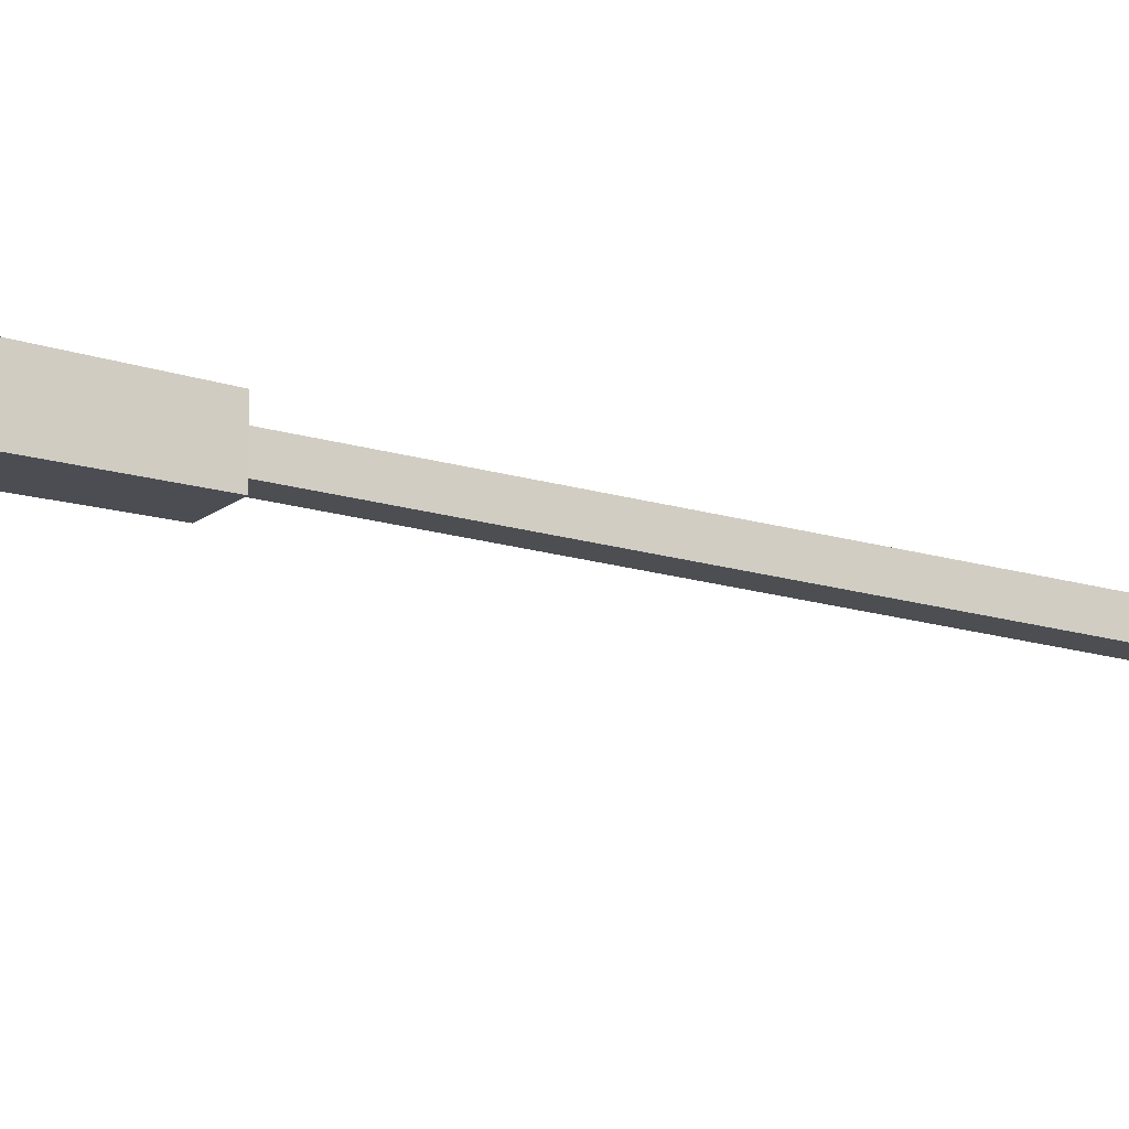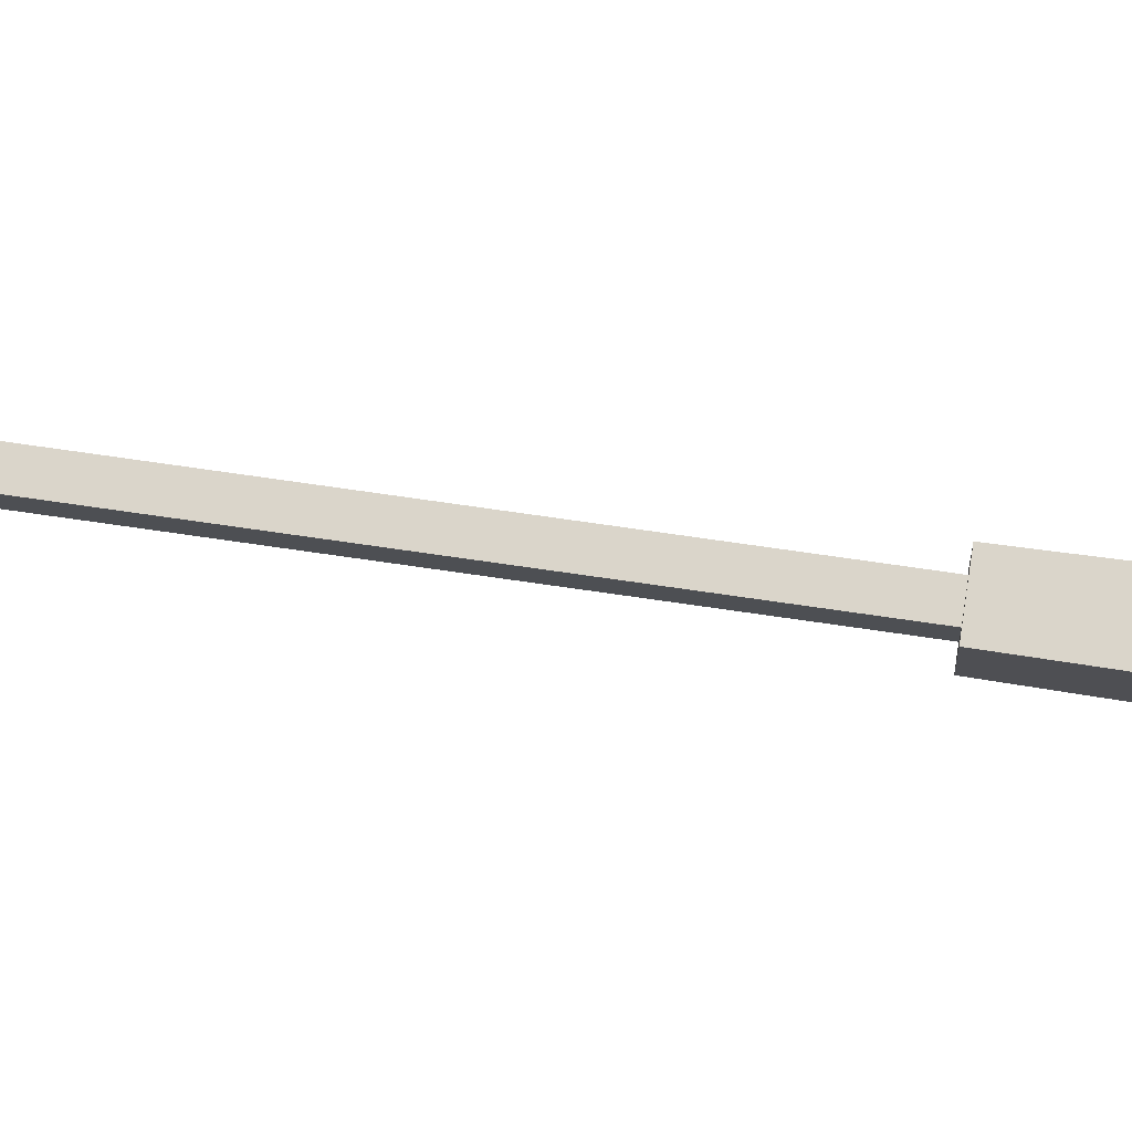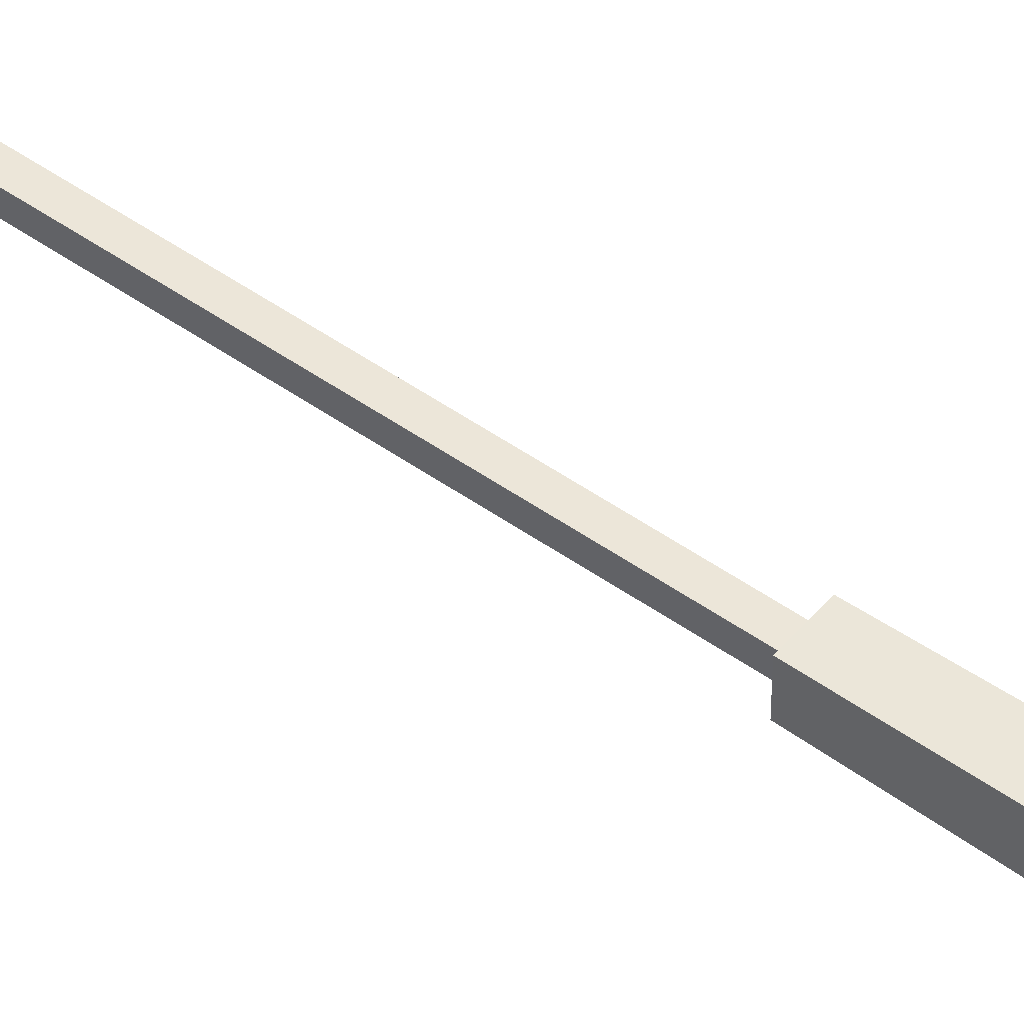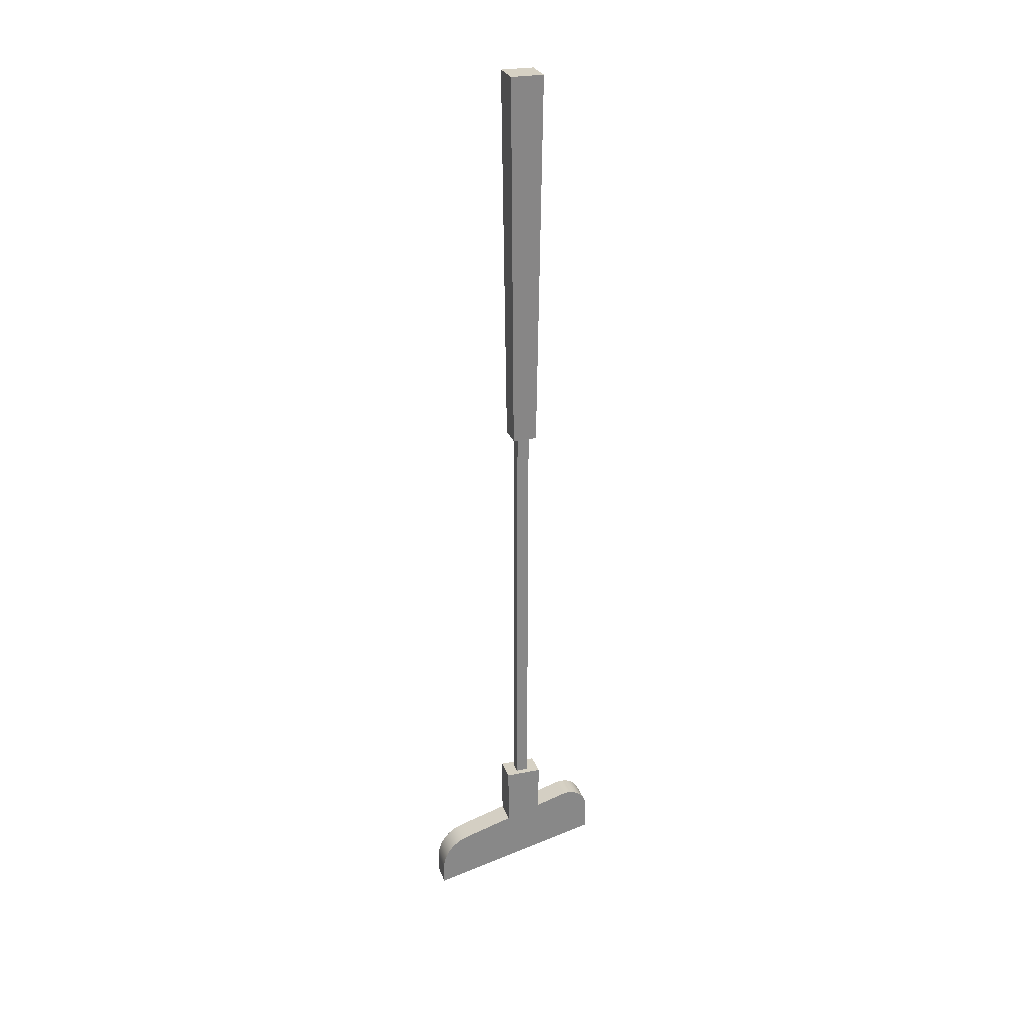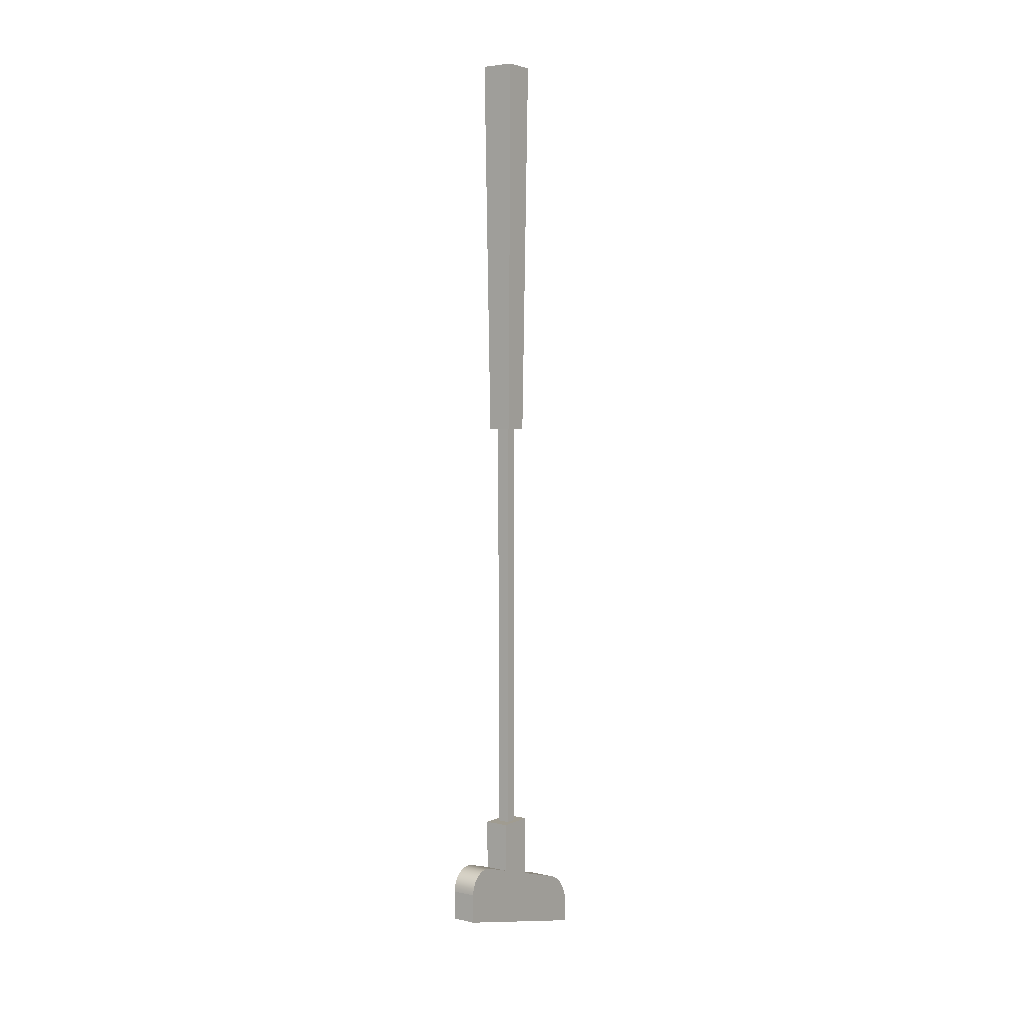
<metadata>
{"format":"obj","ext":"obj","renderer":"f3d","projection":"perspective","resolution":1024,"background":"white","views":[{"elev":-16.8,"azim":-122.5,"up":"+Z"},{"elev":74.2,"azim":98.2,"up":"+Z"},{"elev":49.1,"azim":128.3,"up":"+Z"},{"elev":26.9,"azim":-107.1,"up":"+Y"},{"elev":4.3,"azim":35.4,"up":"+Y"}]}
</metadata>
<code>
g club-green
v 0.01288 -0.6912 0.05032 1 1 1
v 0.01288 -0.6904 0.05396 1 1 1
v -0.01288 -0.6912 0.05032 1 1 1
v -0.01288 -0.6904 0.05396 1 1 1
v 0.01288 -0.6901 0.05768 1 1 1
v -0.01288 -0.6901 0.05768 1 1 1
v -0.01288 -0.7068 0.08017 1 1 1
v -0.01288 -0.7033 0.07875 1 1 1
v 0.01288 -0.7068 0.08017 1 1 1
v 0.01288 -0.7033 0.07875 1 1 1
v -0.01288 -0.7141 0.08132 1 1 1
v -0.01288 -0.7104 0.08103 1 1 1
v 0.01288 -0.7141 0.08132 1 1 1
v 0.01288 -0.7104 0.08103 1 1 1
v -0.01288 -0.7701 -0.1031 1 1 1
v 0.01288 -0.7701 -0.1031 1 1 1
v -0.01288 -0.7656 -0.1028 1 1 1
v 0.01288 -0.7656 -0.1028 1 1 1
v 0.01288 -0.6905 0.06139 1 1 1
v 0.01288 -0.6914 0.06501 1 1 1
v -0.01288 -0.6905 0.06139 1 1 1
v -0.01288 -0.6914 0.06501 1 1 1
v -0.01288 -0.7611 -0.1021 1 1 1
v 0.01288 -0.7611 -0.1021 1 1 1
v -0.01288 -0.7007 0.01932 1 1 1
v -0.01288 -0.6482 0.01932 1 1 1
v 0.01288 -0.7007 0.01932 1 1 1
v 0.01288 -0.6482 0.01932 1 1 1
v -0.01288 -0.7567 -0.1009 1 1 1
v 0.01288 -0.7567 -0.1009 1 1 1
v 0.01288 -0.6929 0.06844 1 1 1
v 0.01288 -0.6948 0.0716 1 1 1
v -0.01288 -0.6929 0.06844 1 1 1
v -0.01288 -0.6948 0.0716 1 1 1
v 0.01288 -0.6973 0.07441 1 1 1
v -0.01288 -0.6973 0.07441 1 1 1
v -0.01288 -0.7001 0.07682 1 1 1
v 0.01288 -0.7001 0.07682 1 1 1
v -0.01288 -0.7524 -0.09926 1 1 1
v 0.01288 -0.7524 -0.09926 1 1 1
v -0.01288 -0.7484 -0.09717 1 1 1
v 0.01288 -0.7484 -0.09717 1 1 1
v -0.01288 -0.7446 -0.09467 1 1 1
v 0.01288 -0.7446 -0.09467 1 1 1
v -0.01288 -0.7411 -0.09178 1 1 1
v 0.01288 -0.7411 -0.09178 1 1 1
v 0.01288 -0.7379 -0.08853 1 1 1
v -0.01288 -0.7379 -0.08853 1 1 1
v 0.01288 -0.7351 -0.08496 1 1 1
v -0.01288 -0.7351 -0.08496 1 1 1
v 0.01288 -0.7326 -0.08112 1 1 1
v -0.01288 -0.7326 -0.08112 1 1 1
v 0.01288 -0.7306 -0.07704 1 1 1
v -0.01288 -0.7306 -0.07704 1 1 1
v -0.01288 -0.7899 -0.1031 1 1 1
v -0.01288 -0.7448 0.08132 1 1 1
v -0.01288 -0.7291 -0.07277 1 1 1
v -0.01288 -0.7126 -0.01932 1 1 1
v -0.01288 -0.6482 -0.01932 1 1 1
v 0.01288 -0.7291 -0.07277 1 1 1
v 0.01288 -0.7126 -0.01932 1 1 1
v 0.01288 -0.6482 -0.01932 1 1 1
v 0.01288 -0.7448 0.08132 1 1 1
v 0.01288 -0.7899 -0.1031 1 1 1
v -0.006442 -0.6482 -0.006442 1 1 1
v 0.006442 -0.6482 -0.006442 1 1 1
v -0.006442 -0.6482 0.006442 1 1 1
v 0.006442 -0.6482 0.006442 1 1 1
v 0.01726 0.2 -0.01726 1 1 1
v 0.01288 -0.2005 -0.01288 1 1 1
v 0.01726 0.2 0.01726 1 1 1
v 0.01288 -0.2005 0.01288 1 1 1
v -0.01288 -0.2005 -0.01288 1 1 1
v -0.01726 0.2 -0.01726 1 1 1
v -0.01288 -0.2005 0.01288 1 1 1
v -0.01726 0.2 0.01726 1 1 1
v 0.006442 -0.2005 0.006442 1 1 1
v 0.006442 -0.2005 -0.006442 1 1 1
v -0.006442 -0.2005 0.006442 1 1 1
v -0.006442 -0.2005 -0.006442 1 1 1
f 3 2 1
f 2 3 4
f 4 5 2
f 5 4 6
f 9 8 7
f 8 9 10
f 13 12 11
f 12 13 14
f 17 16 15
f 16 17 18
f 21 20 19
f 20 21 22
f 23 18 17
f 18 23 24
f 27 26 25
f 26 27 28
f 29 24 23
f 24 29 30
f 25 1 27
f 1 25 3
f 33 32 31
f 32 33 34
f 34 35 32
f 35 34 36
f 38 36 37
f 36 38 35
f 20 33 31
f 33 20 22
f 10 37 8
f 37 10 38
f 6 19 5
f 19 6 21
f 14 7 12
f 7 14 9
f 39 30 29
f 30 39 40
f 41 40 39
f 40 41 42
f 45 44 43
f 44 45 46
f 45 47 46
f 47 45 48
f 48 49 47
f 49 48 50
f 50 51 49
f 51 50 52
f 43 42 41
f 42 43 44
f 52 53 51
f 53 52 54
f 56 15 55
f 15 56 17
f 17 56 23
f 23 56 29
f 29 56 39
f 39 56 41
f 41 56 43
f 43 56 45
f 45 56 48
f 48 56 50
f 50 56 52
f 52 56 54
f 54 56 57
f 57 56 58
f 58 56 25
f 58 25 59
f 26 59 25
f 25 56 3
f 3 56 4
f 4 56 6
f 6 56 21
f 21 56 22
f 22 56 33
f 33 56 34
f 34 56 36
f 36 56 37
f 37 56 8
f 8 56 7
f 7 56 12
f 12 56 11
f 54 60 53
f 60 54 57
f 59 61 58
f 61 59 62
f 28 61 62
f 61 28 27
f 63 61 27
f 63 27 1
f 63 60 61
f 63 1 2
f 63 53 60
f 63 2 5
f 63 51 53
f 63 5 19
f 63 49 51
f 63 19 20
f 63 47 49
f 63 20 31
f 63 46 47
f 63 31 32
f 63 44 46
f 63 32 35
f 63 42 44
f 63 35 38
f 63 40 42
f 63 38 10
f 63 30 40
f 63 10 9
f 63 24 30
f 63 9 14
f 63 14 13
f 63 18 24
f 64 18 63
f 18 64 16
f 63 55 64
f 55 63 56
f 57 61 60
f 61 57 58
f 15 64 55
f 64 15 16
f 63 11 56
f 11 63 13
f 66 59 65
f 65 59 67
f 66 62 59
f 26 67 59
f 62 66 28
f 26 68 67
f 28 68 26
f 68 28 66
f 71 70 69
f 70 71 72
f 74 70 73
f 70 74 69
f 72 76 75
f 76 72 71
f 73 76 74
f 76 73 75
f 74 71 69
f 71 74 76
f 72 77 70
f 77 72 75
f 78 70 77
f 77 75 79
f 70 78 73
f 79 75 80
f 73 78 80
f 73 80 75
f 79 78 77
f 78 79 80
f 80 66 65
f 66 80 78
f 68 79 67
f 79 68 77
f 77 66 78
f 66 77 68
f 67 80 65
f 80 67 79
g club-green
f 3 2 1
f 2 3 4
f 4 5 2
f 5 4 6
f 9 8 7
f 8 9 10
f 13 12 11
f 12 13 14
f 17 16 15
f 16 17 18
f 21 20 19
f 20 21 22
f 23 18 17
f 18 23 24
f 27 26 25
f 26 27 28
f 29 24 23
f 24 29 30
f 25 1 27
f 1 25 3
f 33 32 31
f 32 33 34
f 34 35 32
f 35 34 36
f 38 36 37
f 36 38 35
f 20 33 31
f 33 20 22
f 10 37 8
f 37 10 38
f 6 19 5
f 19 6 21
f 14 7 12
f 7 14 9
f 39 30 29
f 30 39 40
f 41 40 39
f 40 41 42
f 45 44 43
f 44 45 46
f 45 47 46
f 47 45 48
f 48 49 47
f 49 48 50
f 50 51 49
f 51 50 52
f 43 42 41
f 42 43 44
f 52 53 51
f 53 52 54
f 56 15 55
f 15 56 17
f 17 56 23
f 23 56 29
f 29 56 39
f 39 56 41
f 41 56 43
f 43 56 45
f 45 56 48
f 48 56 50
f 50 56 52
f 52 56 54
f 54 56 57
f 57 56 58
f 58 56 25
f 58 25 59
f 26 59 25
f 25 56 3
f 3 56 4
f 4 56 6
f 6 56 21
f 21 56 22
f 22 56 33
f 33 56 34
f 34 56 36
f 36 56 37
f 37 56 8
f 8 56 7
f 7 56 12
f 12 56 11
f 54 60 53
f 60 54 57
f 59 61 58
f 61 59 62
f 28 61 62
f 61 28 27
f 63 61 27
f 63 27 1
f 63 60 61
f 63 1 2
f 63 53 60
f 63 2 5
f 63 51 53
f 63 5 19
f 63 49 51
f 63 19 20
f 63 47 49
f 63 20 31
f 63 46 47
f 63 31 32
f 63 44 46
f 63 32 35
f 63 42 44
f 63 35 38
f 63 40 42
f 63 38 10
f 63 30 40
f 63 10 9
f 63 24 30
f 63 9 14
f 63 14 13
f 63 18 24
f 64 18 63
f 18 64 16
f 63 55 64
f 55 63 56
f 57 61 60
f 61 57 58
f 15 64 55
f 64 15 16
f 63 11 56
f 11 63 13
f 66 59 65
f 65 59 67
f 66 62 59
f 26 67 59
f 62 66 28
f 26 68 67
f 28 68 26
f 68 28 66
f 71 70 69
f 70 71 72
f 74 70 73
f 70 74 69
f 72 76 75
f 76 72 71
f 73 76 74
f 76 73 75
f 74 71 69
f 71 74 76
f 72 77 70
f 77 72 75
f 78 70 77
f 77 75 79
f 70 78 73
f 79 75 80
f 73 78 80
f 73 80 75
f 79 78 77
f 78 79 80
f 80 66 65
f 66 80 78
f 68 79 67
f 79 68 77
f 77 66 78
f 66 77 68
f 67 80 65
f 80 67 79

</code>
